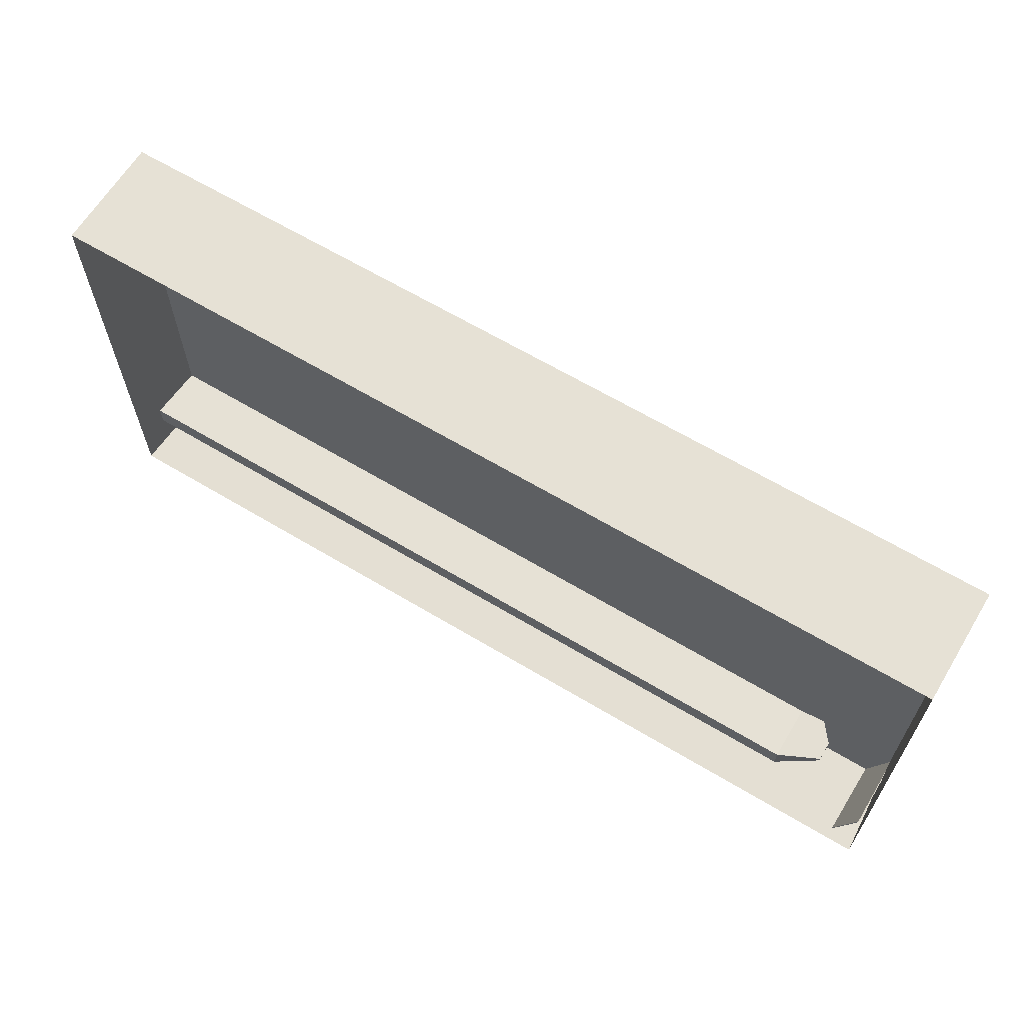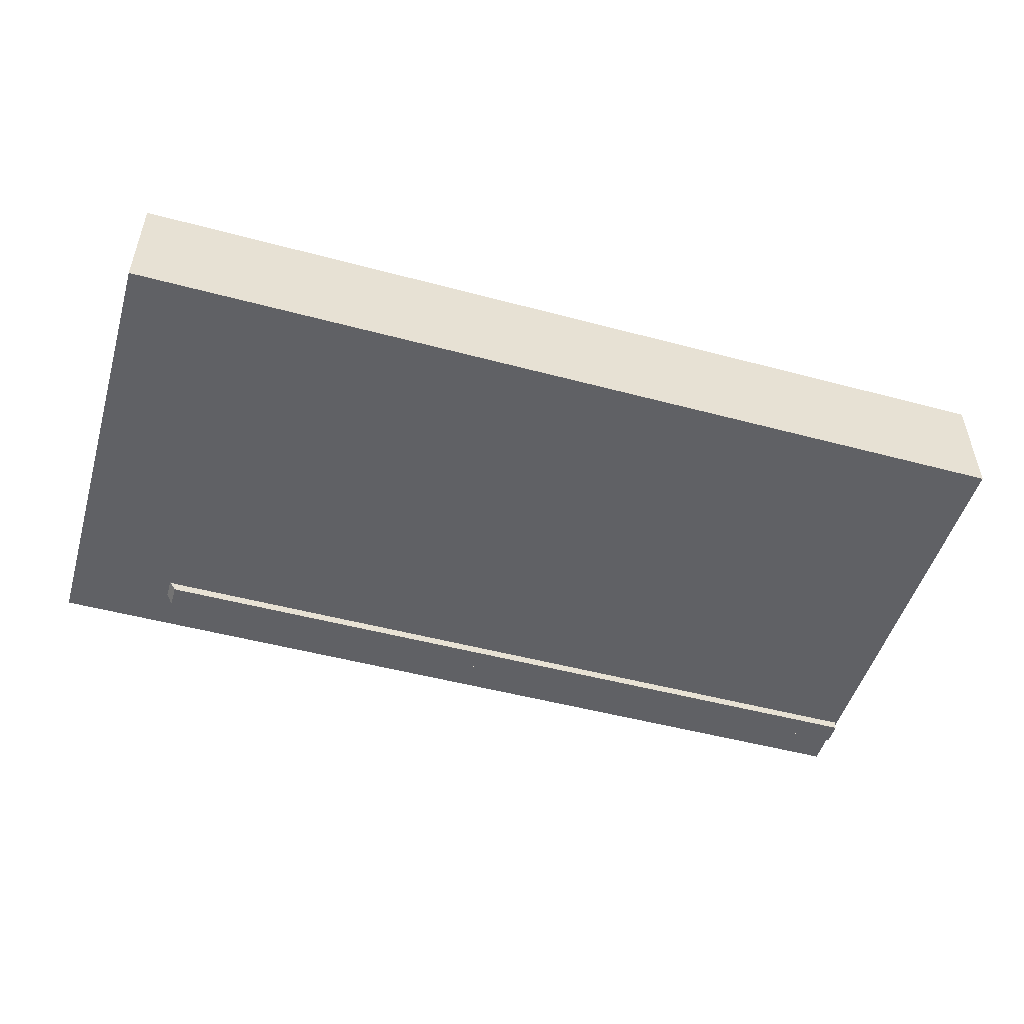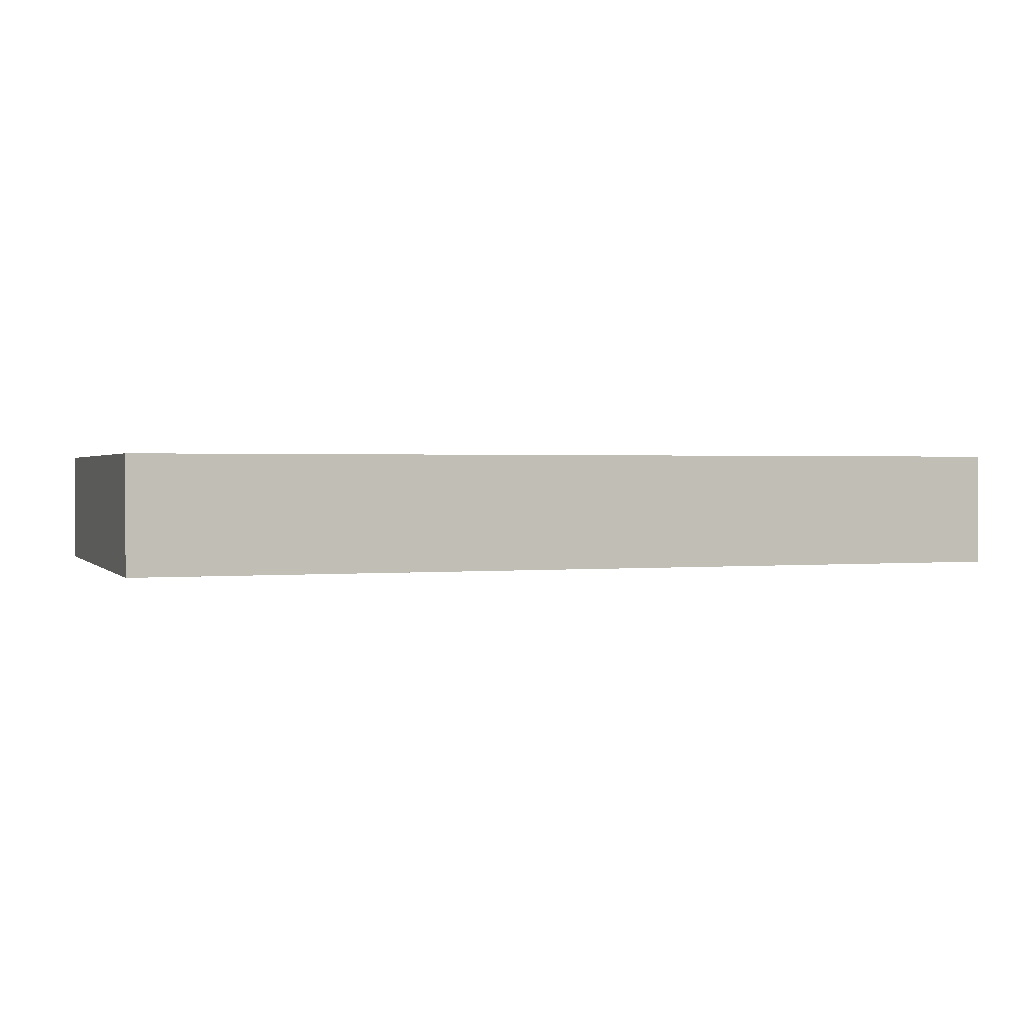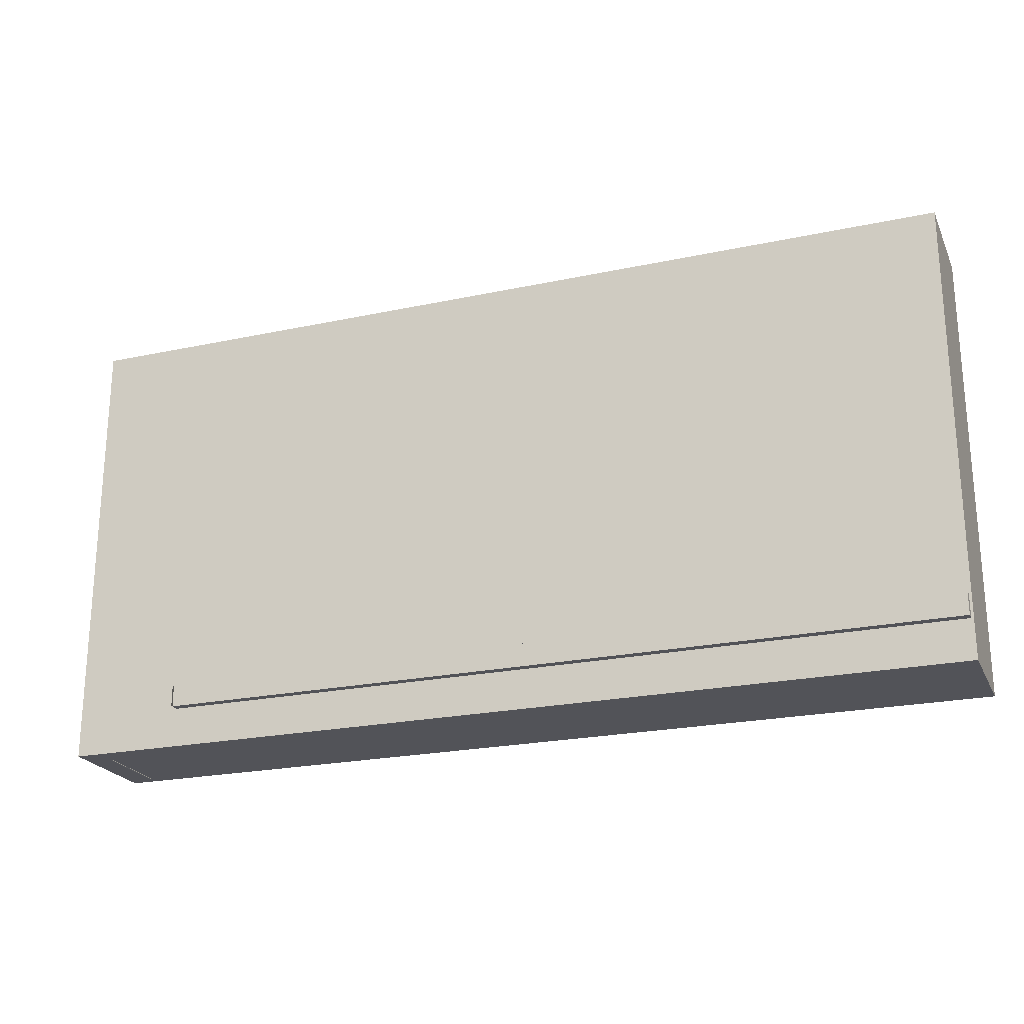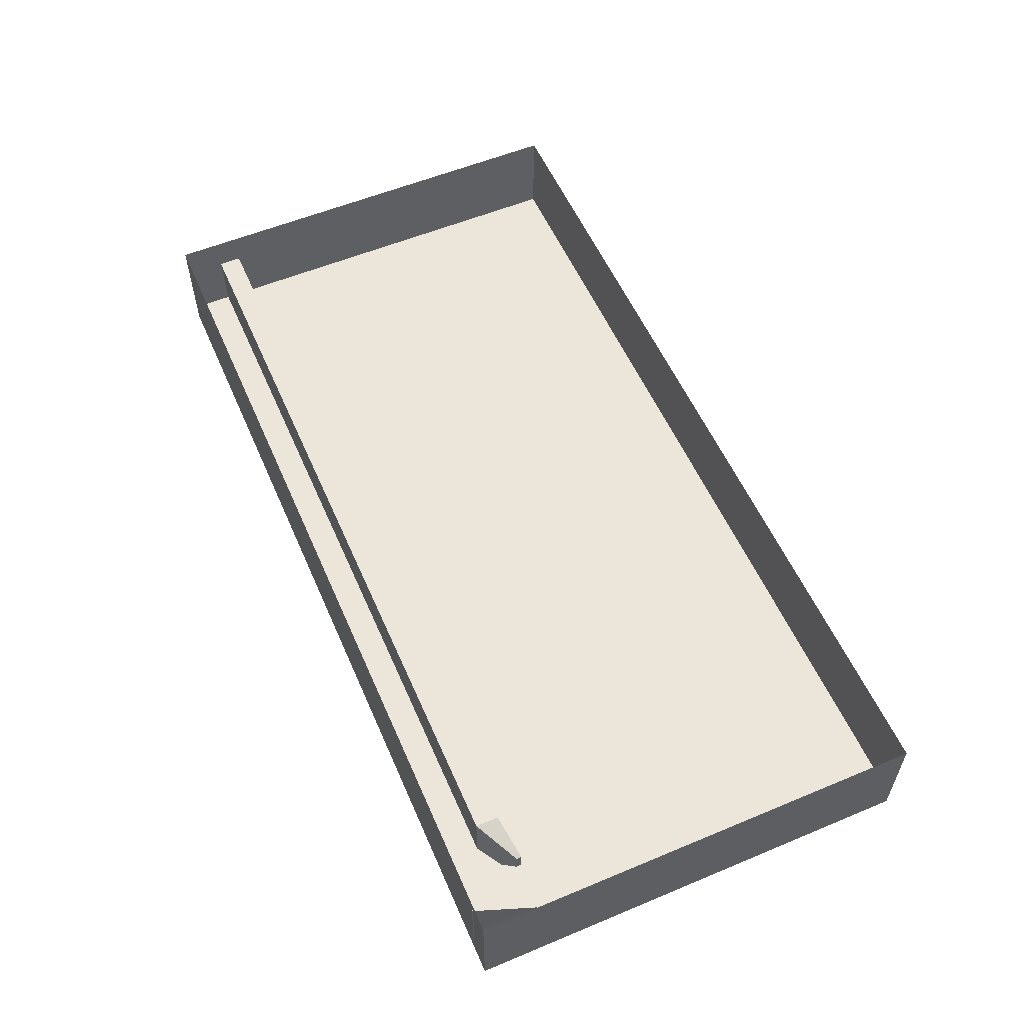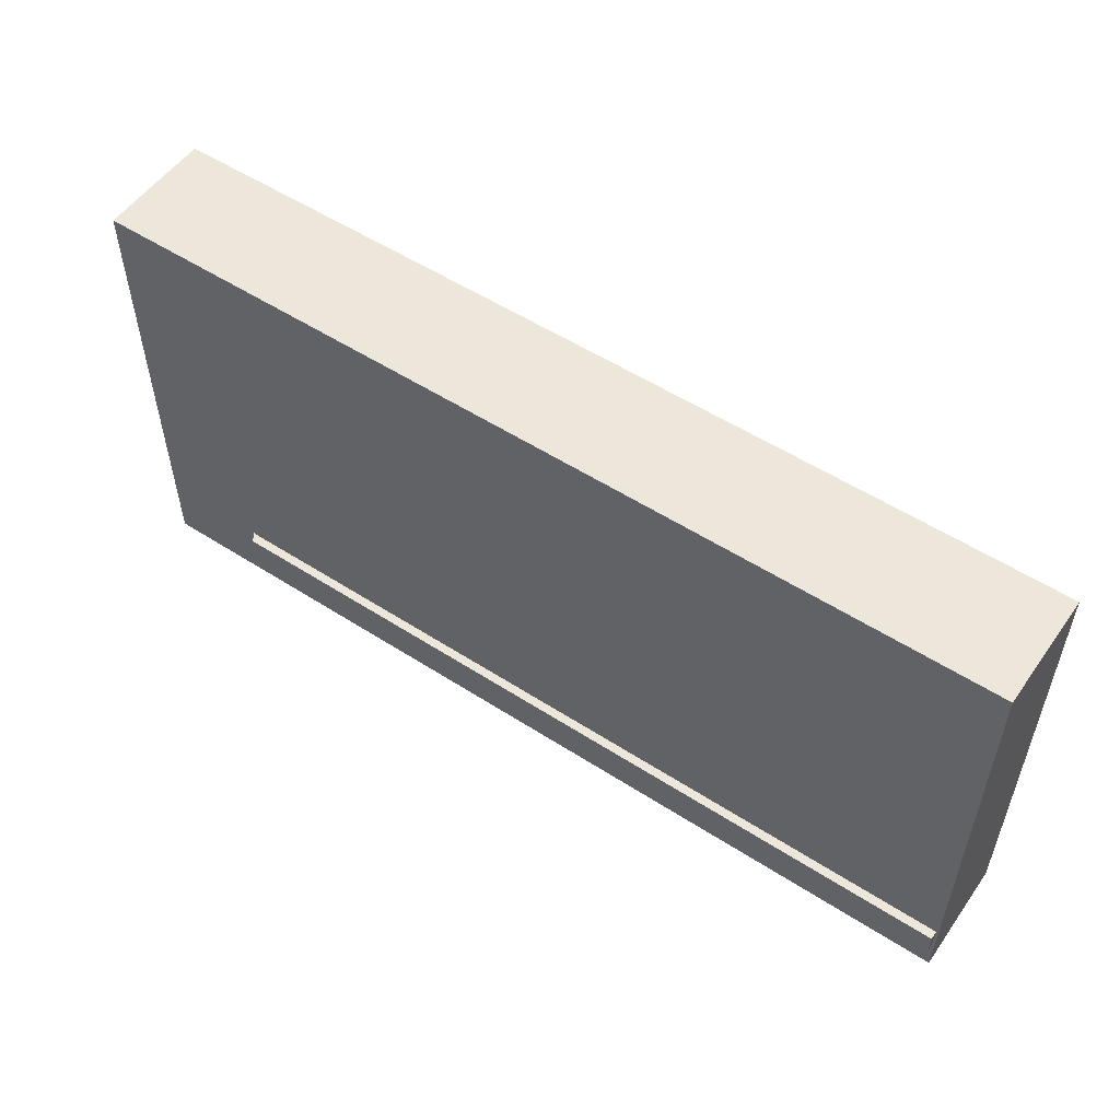
<metadata>
{"format":"obj","ext":"obj","renderer":"f3d","projection":"perspective","resolution":1024,"background":"white","views":[{"elev":64.1,"azim":-148.8,"up":"+Z"},{"elev":-50.0,"azim":-16.4,"up":"+Y"},{"elev":1.2,"azim":-19.5,"up":"+Y"},{"elev":-22.7,"azim":20.2,"up":"+Z"},{"elev":56.6,"azim":-113.5,"up":"+Y"},{"elev":53.9,"azim":34.5,"up":"+Z"}]}
</metadata>
<code>
o Cube.002_Cube.004
v -3.282 -0.07434 -1.907
v -3.467 -0.07434 -1.398
v -3.46 -0.07434 -1.395
v -3.274 -0.07434 -1.905
v -3.282 0.6204 -1.907
v -3.467 0.6204 -1.398
v -3.46 0.6204 -1.395
v -3.274 0.6204 -1.905
f 6 2 1
f 7 3 2
f 8 4 3
f 5 1 4
f 1 2 3
f 7 6 5
f 5 6 1
f 6 7 2
f 7 8 3
f 8 5 4
f 4 1 3
f 8 7 5
o Cube.001_Cube.003
v -2.529 -0.3474 -1.354
v -2.529 -0.3474 -1.554
v 4.471 -0.3474 -1.554
v 4.471 -0.3474 -1.354
v -2.529 0.4526 -1.354
v -2.529 0.4526 -1.554
v 4.471 0.4526 -1.554
v 4.471 0.4526 -1.354
v -2.891 0.1336 -1.286
v -2.891 0.1336 -1.33
v -2.891 0.3075 -1.286
v -2.891 0.3075 -1.33
f 10 9 17
f 15 11 10
f 16 12 11
f 13 9 12
f 10 11 12
f 15 14 13
f 20 18 17
f 10 18 20
f 14 20 19
f 9 13 19
f 18 10 17
f 14 15 10
f 15 16 11
f 16 13 12
f 9 10 12
f 16 15 13
f 19 20 17
f 14 10 20
f 13 14 19
f 17 9 19
o Cube_Cube.001
v -3.508 0.7289 -1.9
v -3.508 0.7289 2.1
v 4.492 0.7289 2.1
v 4.492 0.7289 -1.9
v -3.508 -0.2711 -1.9
v -3.508 -0.2711 2.1
v 4.492 -0.2711 2.1
v 4.492 -0.2711 -1.9
v -3.452 -0.0468 -1.872
v -3.452 -0.0468 2.072
v 4.436 -0.0468 2.072
v 4.436 -0.0468 -1.872
f 26 22 21
f 27 23 22
f 28 24 23
f 25 21 24
f 21 29 32
f 27 26 25
f 30 31 32
f 24 32 31
f 23 31 30
f 22 30 29
f 25 26 21
f 26 27 22
f 27 28 23
f 28 25 24
f 24 21 32
f 28 27 25
f 29 30 32
f 23 24 31
f 22 23 30
f 21 22 29

</code>
